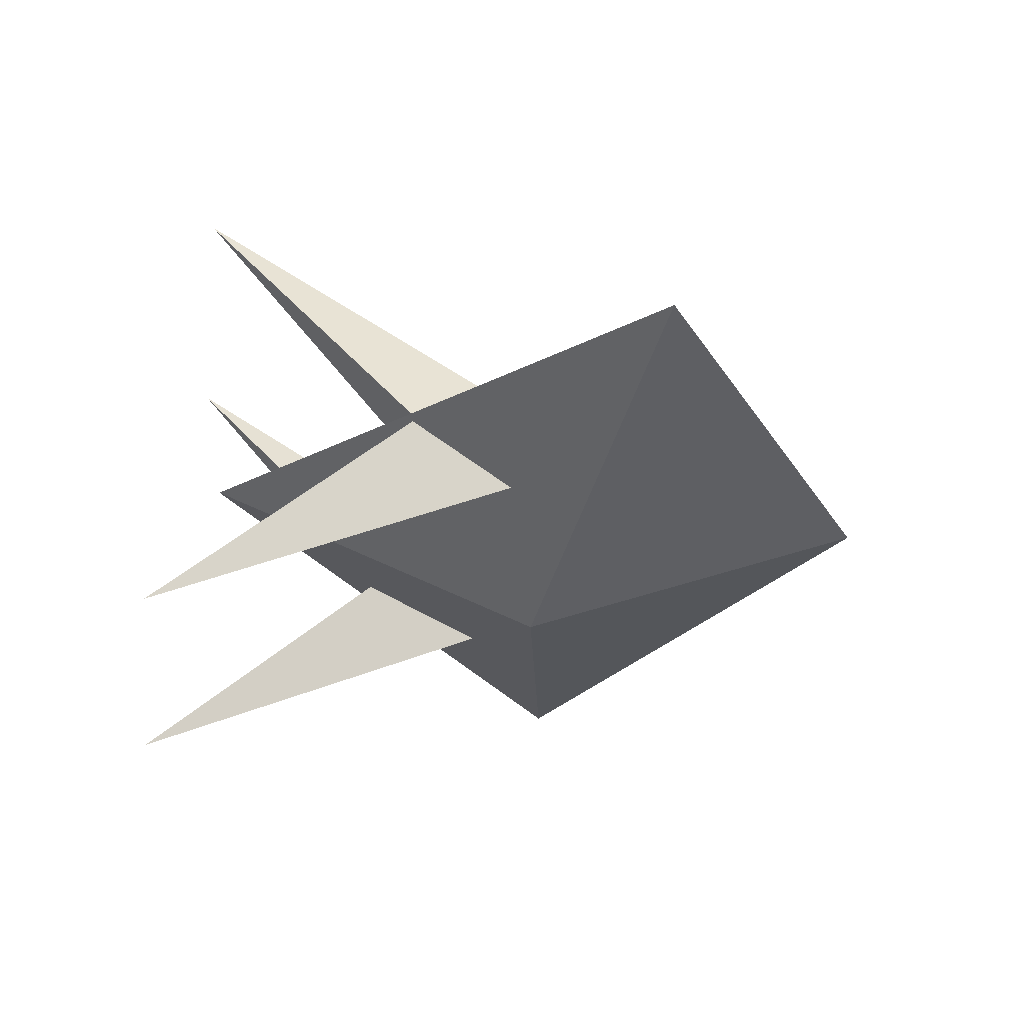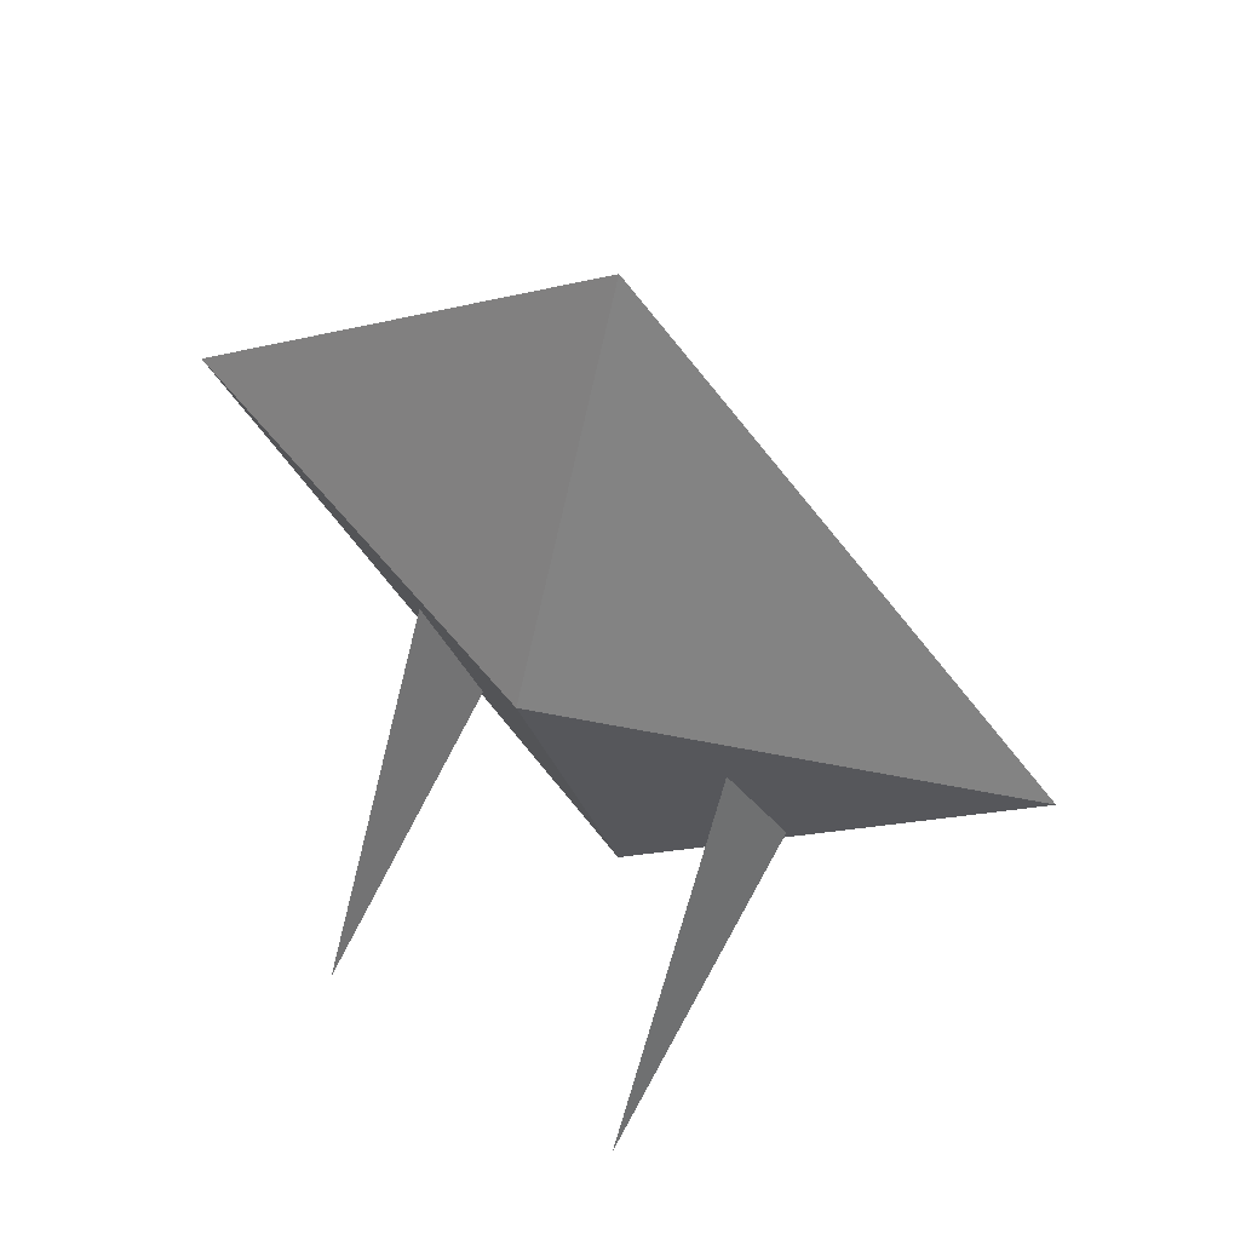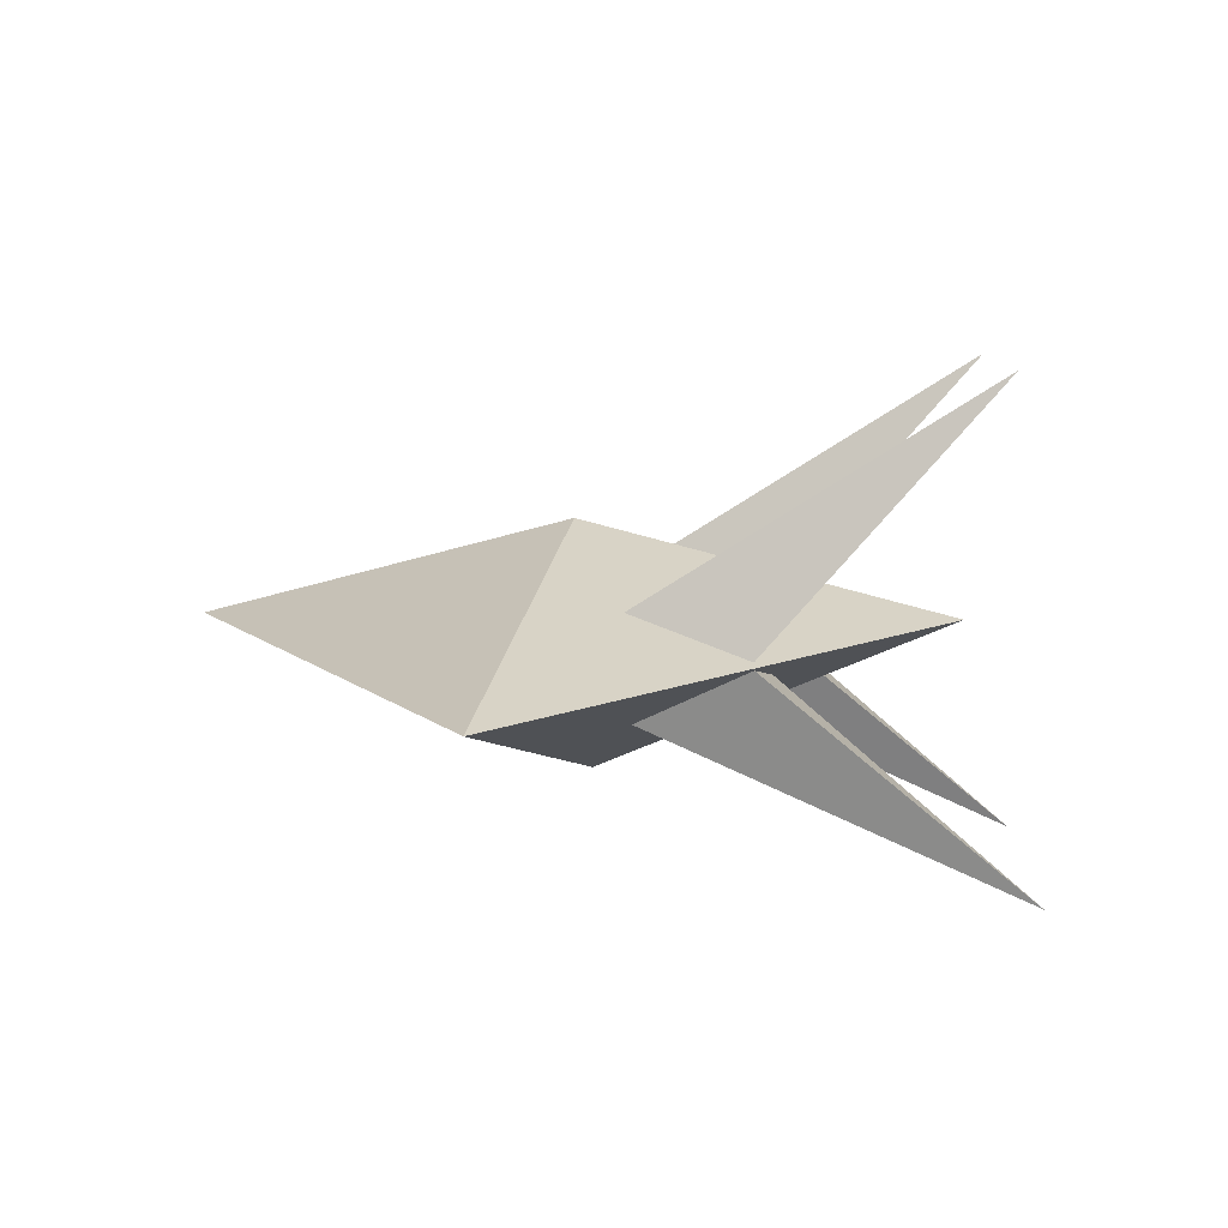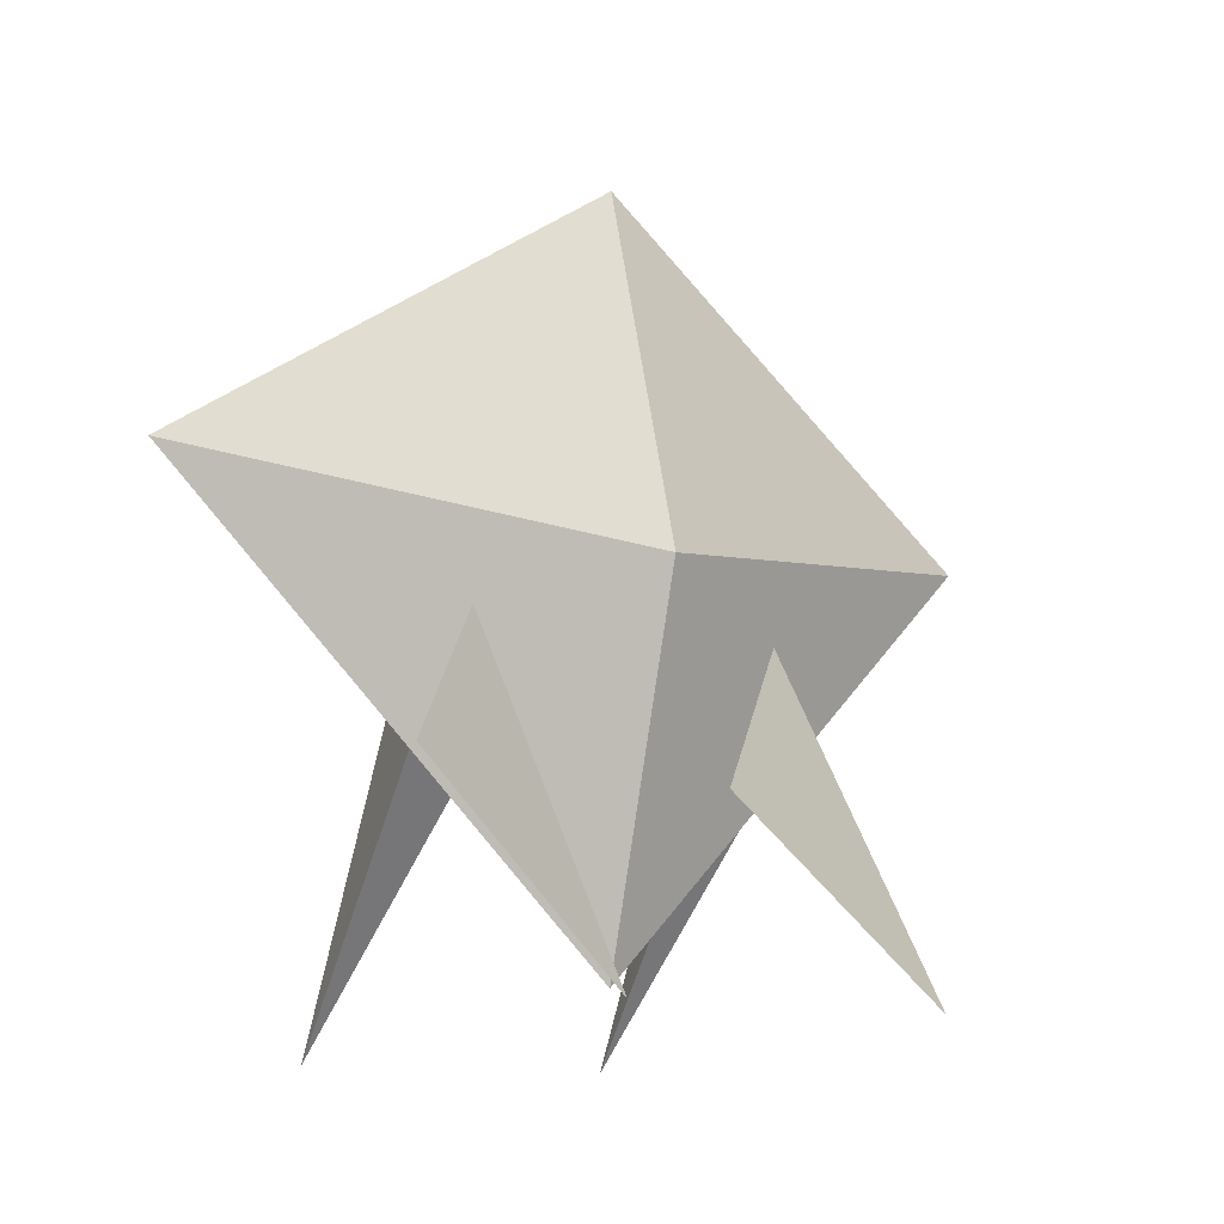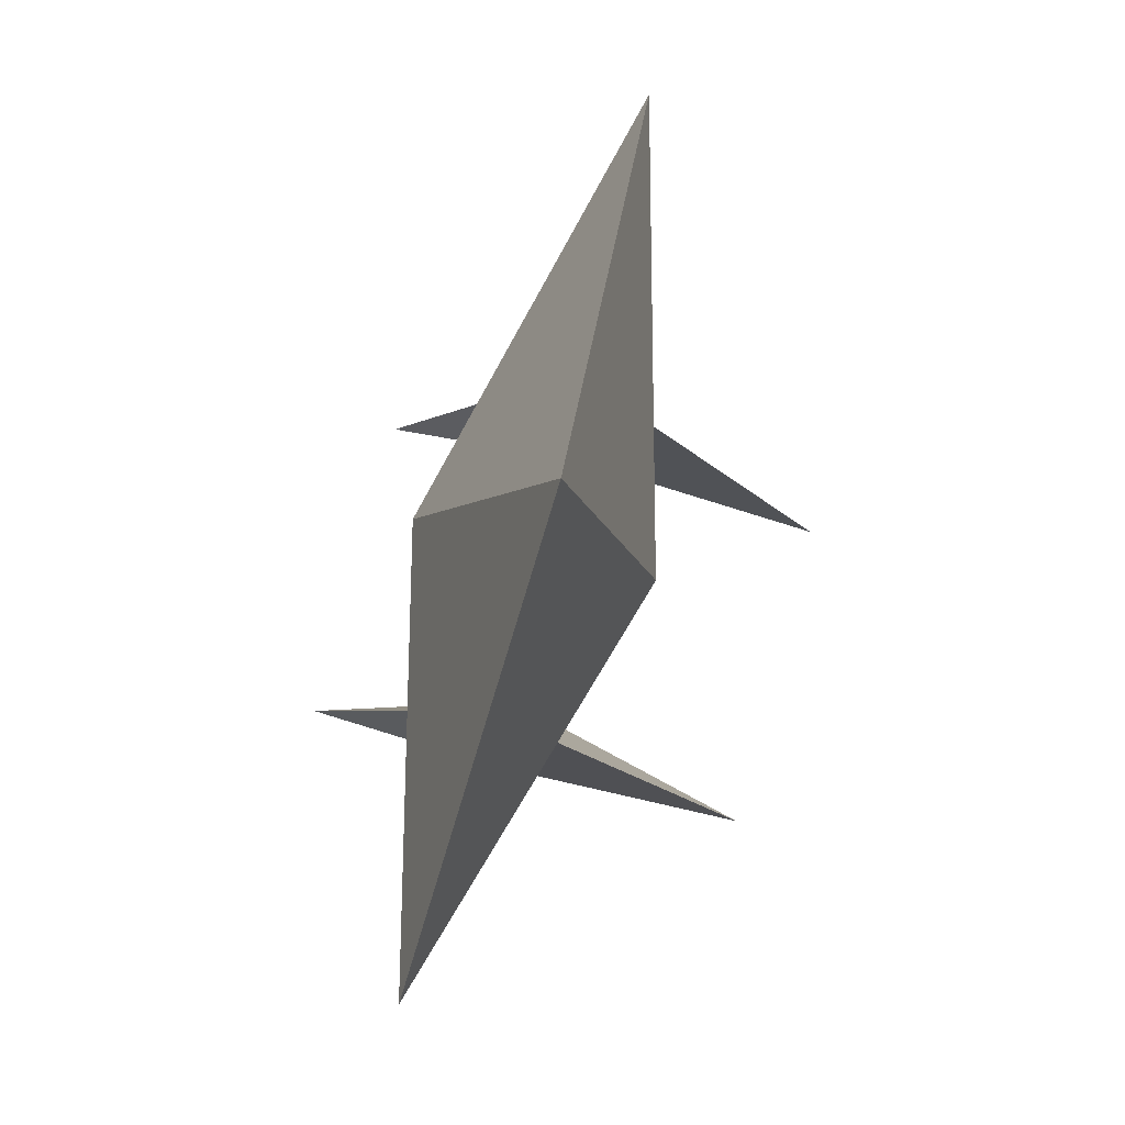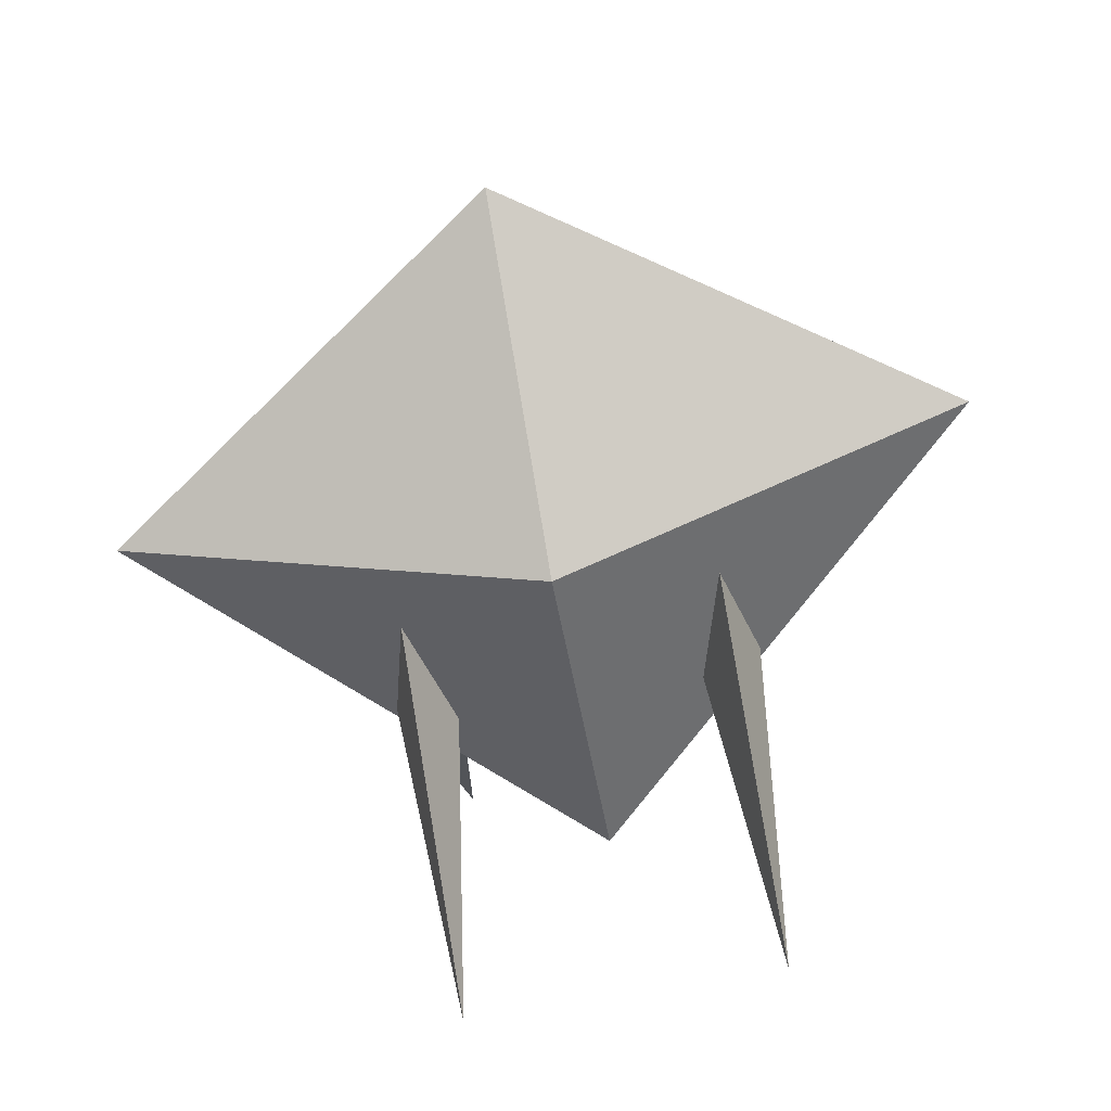
<metadata>
{"format":"obj","ext":"obj","renderer":"f3d","projection":"perspective","resolution":1024,"background":"white","views":[{"elev":-32.3,"azim":-97.9,"up":"+Y"},{"elev":47.0,"azim":35.9,"up":"+Z"},{"elev":8.3,"azim":92.8,"up":"+Y"},{"elev":-11.6,"azim":143.1,"up":"+Z"},{"elev":80.0,"azim":105.0,"up":"+Z"},{"elev":-72.3,"azim":10.3,"up":"+Y"}]}
</metadata>
<code>
o ShapeIndexedFaceSet.049
v -1.77 -0.06315 0.6993
v -4e-06 -0.5231 0.3963
v -1.9e-05 0.06435 1.881
v -1.77 -0.06315 0.6993
v -2e-06 0.4346 0.4636
v 1.3e-05 0.05666 -1.006
v -4e-06 -0.5231 0.3963
v 1.77 -0.06315 0.6993
v -1.9e-05 0.06435 1.881
v -4e-06 -0.5231 0.3963
v -1.77 -0.06315 0.6993
v 1.3e-05 0.05666 -1.006
v -2e-06 0.4346 0.4636
v 1.77 -0.06315 0.6993
v 1.3e-05 0.05666 -1.006
v 1.77 -0.06315 0.6993
v -4e-06 -0.5231 0.3963
v 1.3e-05 0.05666 -1.006
v 0.66 -0.05685 0.6095
v 0.66 1.027 -1.119
v 0.51 -9.2e-05 -0.1985
v -0.51 -9.2e-05 -0.1985
v -0.66 -0.8884 -1.253
v -0.78 -9.2e-05 -0.1985
v 0.66 -0.05685 0.6095
v 0.51 -9.2e-05 -0.1985
v 0.66 -0.8884 -1.253
v 0.66 -0.05685 0.6095
v 0.66 -0.8884 -1.253
v 0.78 -9.3e-05 -0.1985
v -0.51 -9.2e-05 -0.1985
v -0.78 -9.2e-05 -0.1985
v -0.66 1.027 -1.119
v 0.66 -0.05685 0.6095
v 0.78 -9.3e-05 -0.1985
v 0.66 1.027 -1.119
v -0.78 -9.2e-05 -0.1985
v -0.66 -0.8884 -1.253
v -0.66 -0.05685 0.6095
v 0.66 1.027 -1.119
v 0.78 -9.3e-05 -0.1985
v 0.51 -9.2e-05 -0.1985
v -0.66 1.027 -1.119
v -0.78 -9.2e-05 -0.1985
v -0.66 -0.05685 0.6095
v -0.66 -0.8884 -1.253
v -0.51 -9.2e-05 -0.1985
v -0.66 -0.05685 0.6095
v -0.51 -9.2e-05 -0.1985
v -0.66 1.027 -1.119
v -0.66 -0.05685 0.6095
v 0.78 -9.3e-05 -0.1985
v 0.66 -0.8884 -1.253
v 0.51 -9.2e-05 -0.1985
v -2e-06 0.4346 0.4636
v -1.77 -0.06315 0.6993
v -1.9e-05 0.06435 1.881
v 1.77 -0.06315 0.6993
v -2e-06 0.4346 0.4636
v -1.9e-05 0.06435 1.881
f 19 20 21
f 22 23 24
f 25 26 27
f 28 29 30
f 31 32 33
f 34 35 36
f 37 38 39
f 40 41 42
f 43 44 45
f 46 47 48
f 49 50 51
f 52 53 54
f 1 2 3
f 4 5 6
f 7 8 9
f 10 11 12
f 13 14 15
f 16 17 18
f 55 56 57
f 58 59 60

</code>
